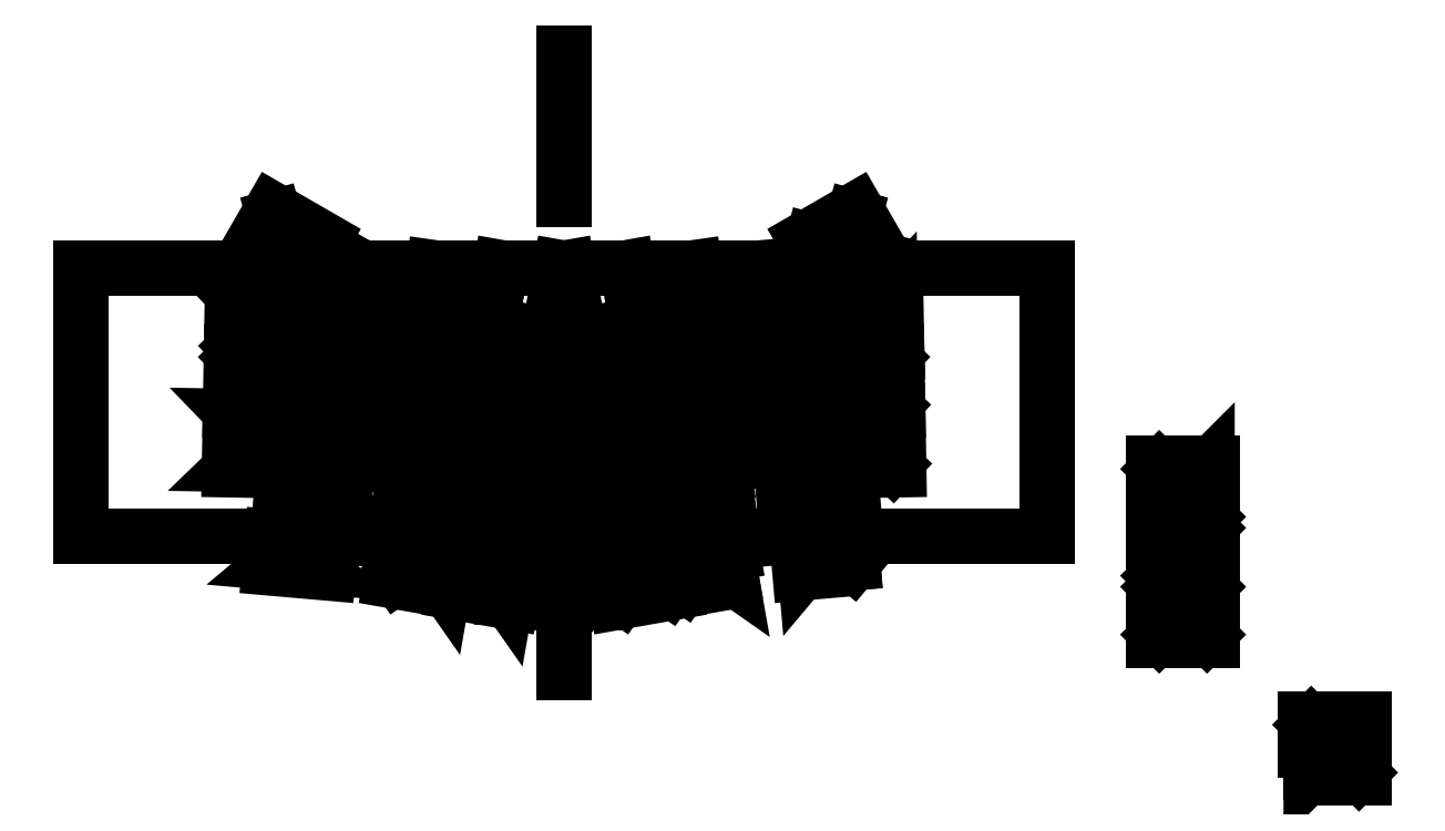
<metadata>
{"format":"dxf","ext":"dxf","renderer":"ezdxf+matplotlib","layout":"modelspace","background":"white","min_lineweight":24,"dpi":150}
</metadata>
<code>
0
SECTION
2
ENTITIES
0
LINE
8
0
10
0
20
0
30
0
11
1.403e-15
21
77.63
31
0
0
LINE
8
0
10
0
20
0
30
0
11
139.5
21
9.955e-15
31
0
0
LINE
8
0
10
14.69
20
1.401e-15
30
0
11
1
21
77.63
31
0
0
LINE
8
0
10
1.403e-15
20
77.63
30
0
11
139.5
21
77.63
31
0
0
LINE
8
0
10
139.5
20
77.63
30
0
11
139.5
21
9.955e-15
31
0
0
LWPOLYLINE
8
0
90
4
70
1
43
0
10
83.69
20
92.18
10
71.74
20
85.28
10
78.64
20
73.33
10
90.59
20
80.23
0
LINE
8
0
10
83.69
20
92.18
30
0
11
78.64
21
73.33
31
0
0
LINE
8
0
10
71.74
20
85.28
30
0
11
90.59
21
80.23
31
0
0
LWPOLYLINE
8
0
90
4
70
1
43
0
10
78.05
20
71.14
10
92.78
20
79.64
10
84.28
20
94.36
10
69.55
20
85.86
0
LWPOLYLINE
8
0
90
12
70
1
43
0
10
30.04
20
10.83
10
27.09
20
27.57
10
10.35
20
24.62
10
27.09
20
27.57
10
24.14
20
44.31
10
7.396
20
41.36
10
4.444
20
58.1
10
21.19
20
61.06
10
24.14
20
44.31
10
7.396
20
41.36
10
10.35
20
24.62
10
13.3
20
7.878
0
LWPOLYLINE
8
0
90
4
70
1
43
0
10
14.6
20
9.732
10
28.19
20
12.13
10
12.2
20
23.32
10
25.79
20
25.72
0
LINE
8
0
10
12.2
20
23.32
30
0
11
14.6
21
9.732
31
0
0
LINE
8
0
10
28.19
20
12.13
30
0
11
25.79
21
25.72
31
0
0
LINE
8
0
10
22.84
20
42.46
30
0
11
11.65
21
26.47
31
0
0
LWPOLYLINE
8
0
90
3
70
1
43
0
10
9.249
20
40.06
10
25.24
20
28.87
10
22.84
20
42.46
0
LWPOLYLINE
8
0
90
3
70
1
43
0
10
8.694
20
43.22
10
22.28
20
45.61
10
19.89
20
59.2
0
LINE
8
0
10
6.297
20
56.81
30
0
11
22.28
21
45.61
31
0
0
LINE
8
0
10
6.297
20
56.81
30
0
11
8.694
21
43.22
31
0
0
LINE
8
0
10
9.249
20
40.06
30
0
11
11.65
21
26.47
31
0
0
LINE
8
0
10
11.65
20
26.47
30
0
11
25.24
21
28.87
31
0
0
LINE
8
0
10
19.89
20
59.2
30
0
11
6.297
21
56.81
31
0
0
LWPOLYLINE
8
0
90
8
70
1
43
0
10
23.44
20
48.26
10
26.39
20
31.51
10
43.14
20
34.47
10
46.09
20
17.72
10
29.35
20
14.77
10
26.39
20
31.51
10
43.14
20
34.47
10
40.18
20
51.21
0
LWPOLYLINE
8
0
90
3
70
1
43
0
10
22.34
20
63.7
10
24.74
20
50.11
10
35.93
20
66.1
0
LWPOLYLINE
8
0
90
4
70
1
43
0
10
40.18
20
51.21
10
37.23
20
67.95
10
20.49
20
65
10
23.44
20
48.26
0
LWPOLYLINE
8
0
90
3
70
1
43
0
10
41.28
20
35.76
10
38.89
20
49.35
10
25.3
20
46.96
0
LINE
8
0
10
27.69
20
33.37
30
0
11
41.28
21
35.76
31
0
0
LINE
8
0
10
38.33
20
52.51
30
0
11
35.93
21
66.1
31
0
0
LINE
8
0
10
22.34
20
63.7
30
0
11
38.33
21
52.51
31
0
0
LINE
8
0
10
25.3
20
46.96
30
0
11
27.69
21
33.37
31
0
0
LINE
8
0
10
38.89
20
49.35
30
0
11
27.69
21
33.37
31
0
0
LWPOLYLINE
8
0
90
3
70
1
43
0
10
41.84
20
32.61
10
30.64
20
16.63
10
44.23
20
19.02
0
LINE
8
0
10
41.84
20
32.61
30
0
11
28.25
21
30.22
31
0
0
LINE
8
0
10
31.95
20
2.281e-15
30
0
11
18.26
21
77.63
31
0
0
LINE
8
0
10
24.74
20
50.11
30
0
11
38.33
21
52.51
31
0
0
LINE
8
0
10
28.25
20
30.22
30
0
11
30.64
21
16.63
31
0
0
LINE
8
0
10
28.25
20
30.22
30
0
11
44.23
21
19.02
31
0
0
LWPOLYLINE
8
0
90
8
70
1
43
0
10
43.01
20
39.61
10
59.85
20
41.98
10
57.48
20
58.81
10
40.65
20
56.45
10
57.48
20
58.81
10
55.11
20
75.65
10
38.28
20
73.28
10
40.65
20
56.45
0
LWPOLYLINE
8
0
90
3
70
1
43
0
10
58.04
20
43.34
10
56.12
20
57
10
44.37
20
41.42
0
LWPOLYLINE
8
0
90
3
70
1
43
0
10
44.82
20
38.25
10
46.74
20
24.58
10
58.49
20
40.17
0
LINE
8
0
10
46.74
20
24.58
30
0
11
60.41
21
26.5
31
0
0
LINE
8
0
10
44.82
20
38.25
30
0
11
60.41
21
26.5
31
0
0
LWPOLYLINE
8
0
90
4
70
1
43
0
10
62.21
20
25.14
10
59.85
20
41.98
10
43.01
20
39.61
10
45.38
20
22.78
0
LWPOLYLINE
8
0
90
4
70
1
43
0
10
42.01
20
58.25
10
55.67
20
60.17
10
53.75
20
73.84
10
40.09
20
71.92
0
LINE
8
0
10
60.41
20
26.5
30
0
11
58.49
21
40.17
31
0
0
LINE
8
0
10
48.58
20
2.941e-15
30
0
11
37.67
21
77.63
31
0
0
LINE
8
0
10
42.45
20
55.08
30
0
11
44.37
21
41.42
31
0
0
LINE
8
0
10
42.45
20
55.08
30
0
11
58.04
21
43.34
31
0
0
LINE
8
0
10
40.09
20
71.92
30
0
11
55.67
21
60.17
31
0
0
LINE
8
0
10
56.12
20
57
30
0
11
42.45
21
55.08
31
0
0
LINE
8
0
10
53.75
20
73.84
30
0
11
42.01
21
58.25
31
0
0
LWPOLYLINE
8
0
90
3
70
1
43
0
10
77.78
20
23.86
10
76.58
20
37.6
10
64.04
20
22.65
0
LWPOLYLINE
8
0
90
4
70
1
43
0
10
62.58
20
20.92
10
79.52
20
22.4
10
78.04
20
39.34
10
61.1
20
37.86
0
LWPOLYLINE
8
0
90
4
70
1
43
0
10
62.55
20
39.59
10
76.3
20
40.79
10
75.1
20
54.54
10
61.35
20
53.34
0
LWPOLYLINE
8
0
90
8
70
1
43
0
10
61.1
20
37.86
10
78.04
20
39.34
10
76.55
20
56.27
10
59.62
20
54.79
10
58.14
20
71.73
10
75.07
20
73.21
10
76.55
20
56.27
10
59.62
20
54.79
0
LINE
8
0
10
76.58
20
37.6
30
0
11
62.83
21
36.4
31
0
0
LINE
8
0
10
62.83
20
36.4
30
0
11
77.78
21
23.86
31
0
0
LINE
8
0
10
62.83
20
36.4
30
0
11
64.04
21
22.65
31
0
0
LWPOLYLINE
8
0
90
4
70
1
43
0
10
59.87
20
70.27
10
61.07
20
56.52
10
73.62
20
71.47
10
74.82
20
57.73
0
LINE
8
0
10
73.62
20
71.47
30
0
11
59.87
21
70.27
31
0
0
LINE
8
0
10
61.07
20
56.52
30
0
11
74.82
21
57.73
31
0
0
LINE
8
0
10
75.1
20
54.54
30
0
11
62.55
21
39.59
31
0
0
LINE
8
0
10
61.35
20
53.34
30
0
11
76.3
21
40.79
31
0
0
LINE
8
0
10
64.41
20
4.465e-15
30
0
11
57.62
21
77.63
31
0
0
LWPOLYLINE
8
0
90
3
70
1
43
0
10
94.95
20
20.87
10
94.71
20
34.66
10
81.15
20
20.62
0
LWPOLYLINE
8
0
90
4
70
1
43
0
10
79.58
20
19
10
96.57
20
19.29
10
96.28
20
36.29
10
79.28
20
35.99
0
LWPOLYLINE
8
0
90
4
70
1
43
0
10
80.85
20
37.62
10
94.65
20
37.86
10
94.41
20
51.66
10
80.61
20
51.42
0
LWPOLYLINE
8
0
90
8
70
1
43
0
10
79.28
20
35.99
10
96.28
20
36.29
10
95.98
20
53.29
10
78.98
20
52.99
10
78.69
20
69.99
10
95.68
20
70.29
10
95.98
20
53.29
10
78.98
20
52.99
0
LINE
8
0
10
94.71
20
34.66
30
0
11
80.91
21
34.42
31
0
0
LINE
8
0
10
80.91
20
34.42
30
0
11
94.95
21
20.87
31
0
0
LINE
8
0
10
80.91
20
34.42
30
0
11
81.15
21
20.62
31
0
0
LWPOLYLINE
8
0
90
4
70
1
43
0
10
80.31
20
68.42
10
80.56
20
54.62
10
94.11
20
68.66
10
94.35
20
54.86
0
LINE
8
0
10
94.11
20
68.66
30
0
11
80.31
21
68.42
31
0
0
LINE
8
0
10
80.56
20
54.62
30
0
11
94.35
21
54.86
31
0
0
LINE
8
0
10
94.41
20
51.66
30
0
11
80.85
21
37.62
31
0
0
LINE
8
0
10
80.61
20
51.42
30
0
11
94.65
21
37.86
31
0
0
LINE
8
0
10
79.91
20
3.999e-15
30
0
11
78.55
21
77.63
31
0
0
LWPOLYLINE
8
0
90
4
70
1
43
0
10
16.53
20
-17.11
10
30.12
20
-14.72
10
27.72
20
-1.126
10
14.13
20
-3.523
0
LWPOLYLINE
8
0
90
4
70
1
43
0
10
29.02
20
0.7271
10
12.28
20
-2.225
10
15.23
20
-18.97
10
31.97
20
-16.01
0
LINE
8
0
10
14.13
20
-3.523
30
0
11
30.12
21
-14.72
31
0
0
LINE
8
0
10
27.72
20
-1.126
30
0
11
16.53
21
-17.11
31
0
0
LWPOLYLINE
8
0
90
4
70
1
43
0
10
49.99
20
-12.65
10
47.04
20
4.09
10
30.3
20
1.137
10
33.25
20
-15.6
0
LWPOLYLINE
8
0
90
3
70
1
43
0
10
32.15
20
-0.1604
10
48.14
20
-11.35
10
45.74
20
2.236
0
LINE
8
0
10
34.55
20
-13.75
30
0
11
48.14
21
-11.35
31
0
0
LINE
8
0
10
32.15
20
-0.1604
30
0
11
34.55
21
-13.75
31
0
0
LINE
8
0
10
45.74
20
2.236
30
0
11
34.55
21
-13.75
31
0
0
LWPOLYLINE
8
0
90
3
70
1
43
0
10
82.08
20
6.182
10
68.33
20
4.98
10
69.54
20
-8.768
0
LWPOLYLINE
8
0
90
4
70
1
43
0
10
85.02
20
-9.02
10
83.54
20
7.916
10
66.6
20
6.434
10
68.08
20
-10.5
0
LINE
8
0
10
83.28
20
-7.565
30
0
11
82.08
21
6.182
31
0
0
LINE
8
0
10
69.54
20
-8.768
30
0
11
83.28
21
-7.565
31
0
0
LINE
8
0
10
68.33
20
4.98
30
0
11
83.28
21
-7.565
31
0
0
LWPOLYLINE
8
0
90
3
70
1
43
0
10
229.4
20
-54.29
10
215.6
20
-68.09
10
215.6
20
-54.29
0
LINE
8
0
10
215.6
20
-54.29
30
0
11
229.4
21
-68.09
31
0
0
LINE
8
0
10
229.4
20
-68.09
30
0
11
229.4
21
-54.29
31
0
0
LWPOLYLINE
8
0
90
4
70
1
43
0
10
214
20
-69.69
10
231
20
-69.69
10
231
20
-52.69
10
214
20
-52.69
0
LINE
8
0
10
215.6
20
-68.09
30
0
11
229.4
21
-68.09
31
0
0
LINE
8
0
10
1.344e-31
20
97.17
30
0
11
1.93e-31
21
139.6
31
0
0
LWPOLYLINE
8
0
90
4
70
1
43
0
10
-8.5
20
-19.03
10
8.5
20
-19.03
10
8.5
20
-2.031
10
-8.5
20
-2.031
0
LWPOLYLINE
8
0
90
3
70
1
43
0
10
6.9
20
-17.43
10
6.9
20
-3.631
10
-6.9
20
-17.43
0
LINE
8
0
10
6.9
20
-3.631
30
0
11
-6.9
21
-3.631
31
0
0
LINE
8
0
10
-6.9
20
-3.631
30
0
11
6.9
21
-17.43
31
0
0
LINE
8
0
10
-6.9
20
-3.631
30
0
11
-6.9
21
-17.43
31
0
0
LINE
8
0
10
1.526e-25
20
0
30
0
11
2.3e-12
21
-10.53
31
0
0
LINE
8
0
10
2.3e-12
20
-10.53
30
0
11
1.023e-11
21
-39.24
31
0
0
LWPOLYLINE
8
0
90
12
70
1
43
0
10
187.1
20
4.123
10
170.1
20
4.123
10
187.1
20
4.123
10
187.1
20
21.12
10
170.1
20
21.12
10
170.1
20
4.123
10
170.1
20
-12.88
10
187.1
20
-12.88
10
187.1
20
-29.88
10
170.1
20
-29.88
10
170.1
20
-12.88
10
187.1
20
-12.88
0
LWPOLYLINE
8
0
90
3
70
1
43
0
10
171.7
20
2.523
10
185.5
20
-11.28
10
185.5
20
2.523
0
LINE
8
0
10
171.7
20
-11.28
30
0
11
185.5
21
-11.28
31
0
0
LINE
8
0
10
171.7
20
2.523
30
0
11
171.7
21
-11.28
31
0
0
LINE
8
0
10
185.5
20
2.523
30
0
11
171.7
21
-11.28
31
0
0
LWPOLYLINE
8
0
90
4
70
1
43
0
10
185.5
20
-28.28
10
185.5
20
-14.48
10
171.7
20
-14.48
10
171.7
20
-28.28
0
LINE
8
0
10
185.5
20
-14.48
30
0
11
171.7
21
-28.28
31
0
0
LINE
8
0
10
171.7
20
-14.48
30
0
11
185.5
21
-28.28
31
0
0
LINE
8
0
10
171.7
20
19.52
30
0
11
185.5
21
5.723
31
0
0
LWPOLYLINE
8
0
90
3
70
1
43
0
10
171.7
20
5.723
10
185.5
20
5.723
10
185.5
20
19.52
0
LINE
8
0
10
185.5
20
19.52
30
0
11
171.7
21
19.52
31
0
0
LINE
8
0
10
171.7
20
19.52
30
0
11
171.7
21
5.723
31
0
0
LWPOLYLINE
8
0
90
12
70
1
43
0
10
-27.09
20
27.57
10
-24.14
20
44.31
10
-7.396
20
41.36
10
-4.444
20
58.1
10
-21.19
20
61.06
10
-24.14
20
44.31
10
-7.396
20
41.36
10
-10.35
20
24.62
10
-13.3
20
7.878
10
-30.04
20
10.83
10
-27.09
20
27.57
10
-10.35
20
24.62
0
LWPOLYLINE
8
0
90
3
70
1
43
0
10
-6.297
20
56.81
10
-8.694
20
43.22
10
-22.28
20
45.61
0
LINE
8
0
10
-31.95
20
2.284e-15
30
0
11
-18.26
21
77.63
31
0
0
LWPOLYLINE
8
0
90
3
70
1
43
0
10
-25.3
20
46.96
10
-27.69
20
33.37
10
-38.89
20
49.35
0
LINE
8
0
10
-19.89
20
59.2
30
0
11
-8.694
21
43.22
31
0
0
LWPOLYLINE
8
0
90
3
70
1
43
0
10
-45.74
20
2.236
10
-34.55
20
-13.75
10
-32.15
20
-0.1604
0
LWPOLYLINE
8
0
90
4
70
1
43
0
10
-33.25
20
-15.6
10
-49.99
20
-12.65
10
-47.04
20
4.09
10
-30.3
20
1.137
0
LWPOLYLINE
8
0
90
4
70
1
43
0
10
-24.74
20
50.11
10
-38.33
20
52.51
10
-35.93
20
66.1
10
-22.34
20
63.7
0
LWPOLYLINE
8
0
90
4
70
1
43
0
10
-41.84
20
32.61
10
-30.64
20
16.63
10
-44.23
20
19.02
10
-28.25
20
30.22
0
LWPOLYLINE
8
0
90
12
70
1
43
0
10
-43.14
20
34.47
10
-26.39
20
31.51
10
-23.44
20
48.26
10
-40.18
20
51.21
10
-37.23
20
67.95
10
-20.49
20
65
10
-23.44
20
48.26
10
-40.18
20
51.21
10
-43.14
20
34.47
10
-26.39
20
31.51
10
-29.35
20
14.77
10
-46.09
20
17.72
0
LINE
8
0
10
-27.69
20
33.37
30
0
11
-41.28
21
35.76
31
0
0
LWPOLYLINE
8
0
90
3
70
1
43
0
10
-27.72
20
-1.126
10
-16.53
20
-17.11
10
-14.13
20
-3.523
0
LWPOLYLINE
8
0
90
4
70
1
43
0
10
-12.28
20
-2.225
10
-15.23
20
-18.97
10
-31.97
20
-16.01
10
-29.02
20
0.7271
0
LINE
8
0
10
-14.13
20
-3.523
30
0
11
-30.12
21
-14.72
31
0
0
LINE
8
0
10
-22.28
20
45.61
30
0
11
-19.89
21
59.2
31
0
0
LINE
8
0
10
-19.89
20
59.2
30
0
11
-6.297
21
56.81
31
0
0
LINE
8
0
10
-14.69
20
1.051e-15
30
0
11
-1
21
77.63
31
0
0
LINE
8
0
10
-32.15
20
-0.1604
30
0
11
-48.14
21
-11.35
31
0
0
LINE
8
0
10
-25.3
20
46.96
30
0
11
-41.28
21
35.76
31
0
0
LWPOLYLINE
8
0
90
8
70
1
43
0
10
-45.38
20
22.78
10
-62.21
20
25.14
10
-59.85
20
41.98
10
-43.01
20
39.61
10
-40.65
20
56.45
10
-57.48
20
58.81
10
-59.85
20
41.98
10
-43.01
20
39.61
0
LINE
8
0
10
-44.23
20
19.02
30
0
11
-41.84
21
32.61
31
0
0
LWPOLYLINE
8
0
90
4
70
1
43
0
10
-61.1
20
37.86
10
-62.58
20
20.92
10
-79.52
20
22.4
10
-78.04
20
39.34
0
LWPOLYLINE
8
0
90
4
70
1
43
0
10
-60.41
20
26.5
10
-58.49
20
40.17
10
-44.82
20
38.25
10
-46.74
20
24.58
0
LWPOLYLINE
8
0
90
4
70
1
43
0
10
-81.15
20
20.62
10
-94.95
20
20.87
10
-80.91
20
34.42
10
-94.71
20
34.66
0
LINE
8
0
10
-5.938e-17
20
77.63
30
0
11
-139.5
21
77.63
31
0
0
LWPOLYLINE
8
0
90
4
70
1
43
0
10
-79.28
20
35.99
10
-96.28
20
36.29
10
-95.98
20
53.29
10
-78.98
20
52.99
0
LWPOLYLINE
8
0
90
4
70
1
43
0
10
-76.58
20
37.6
10
-64.04
20
22.65
10
-77.78
20
23.86
10
-62.83
20
36.4
0
LWPOLYLINE
8
0
90
4
70
1
43
0
10
-96.28
20
36.29
10
-79.28
20
35.99
10
-79.58
20
19
10
-96.57
20
19.29
0
LWPOLYLINE
8
0
90
4
70
1
43
0
10
-80.85
20
37.62
10
-94.65
20
37.86
10
-94.41
20
51.66
10
-80.61
20
51.42
0
LWPOLYLINE
8
0
90
4
70
1
43
0
10
-82.08
20
6.182
10
-68.33
20
4.98
10
-83.28
20
-7.565
10
-69.54
20
-8.768
0
LWPOLYLINE
8
0
90
4
70
1
43
0
10
-83.54
20
7.916
10
-66.6
20
6.434
10
-68.08
20
-10.5
10
-85.02
20
-9.02
0
LINE
8
0
10
-16.53
20
-17.11
30
0
11
-30.12
21
-14.72
31
0
0
LINE
8
0
10
-30.12
20
-14.72
30
0
11
-27.72
21
-1.126
31
0
0
LINE
8
0
10
-58.49
20
40.17
30
0
11
-46.74
21
24.58
31
0
0
LWPOLYLINE
8
0
90
3
70
1
43
0
10
-53.75
20
73.84
10
-42.01
20
58.25
10
-40.09
20
71.92
0
LINE
8
0
10
-55.67
20
60.17
30
0
11
-53.75
21
73.84
31
0
0
LWPOLYLINE
8
0
90
4
70
1
43
0
10
-55.11
20
75.65
10
-38.28
20
73.28
10
-40.65
20
56.45
10
-57.48
20
58.81
0
LINE
8
0
10
-42.01
20
58.25
30
0
11
-55.67
21
60.17
31
0
0
LWPOLYLINE
8
0
90
3
70
1
43
0
10
-56.12
20
57
10
-42.45
20
55.08
10
-44.37
20
41.42
0
LWPOLYLINE
8
0
90
4
70
1
43
0
10
-95.98
20
53.29
10
-95.68
20
70.29
10
-78.69
20
69.99
10
-78.98
20
52.99
0
LWPOLYLINE
8
0
90
3
70
1
43
0
10
-80.31
20
68.42
10
-80.56
20
54.62
10
-94.11
20
68.66
0
LWPOLYLINE
8
0
90
3
70
1
43
0
10
-74.82
20
57.73
10
-73.62
20
71.47
10
-59.87
20
70.27
0
LINE
8
0
10
-80.56
20
54.62
30
0
11
-94.35
21
54.86
31
0
0
LINE
8
0
10
-94.35
20
54.86
30
0
11
-94.11
21
68.66
31
0
0
LINE
8
0
10
-80.31
20
68.42
30
0
11
-94.35
21
54.86
31
0
0
LWPOLYLINE
8
0
90
4
70
1
43
0
10
-76.55
20
56.27
10
-75.07
20
73.21
10
-58.14
20
71.73
10
-59.62
20
54.79
0
LWPOLYLINE
8
0
90
3
70
1
43
0
10
-90.59
20
80.23
10
-83.69
20
92.18
10
-71.74
20
85.28
0
LWPOLYLINE
8
0
90
4
70
1
43
0
10
-92.78
20
79.64
10
-84.28
20
94.36
10
-69.55
20
85.86
10
-78.05
20
71.14
0
LINE
8
0
10
-83.69
20
92.18
30
0
11
-78.64
21
73.33
31
0
0
LINE
8
0
10
-78.64
20
73.33
30
0
11
-90.59
21
80.23
31
0
0
LWPOLYLINE
8
0
90
3
70
1
43
0
10
-75.1
20
54.54
10
-61.35
20
53.34
10
-76.3
20
40.79
0
LINE
8
0
10
-73.62
20
71.47
30
0
11
-61.07
21
56.52
31
0
0
LINE
8
0
10
-61.07
20
56.52
30
0
11
-74.82
21
57.73
31
0
0
LWPOLYLINE
8
0
90
4
70
1
43
0
10
-76.55
20
56.27
10
-59.62
20
54.79
10
-61.1
20
37.86
10
-78.04
20
39.34
0
LINE
8
0
10
-71.74
20
85.28
30
0
11
-78.64
21
73.33
31
0
0
LINE
8
0
10
-61.35
20
53.34
30
0
11
-62.55
21
39.59
31
0
0
LINE
8
0
10
-48.58
20
3.466e-15
30
0
11
-37.67
21
77.63
31
0
0
LINE
8
0
10
-79.91
20
5.702e-15
30
0
11
-78.55
21
77.63
31
0
0
LINE
8
0
10
-80.61
20
51.42
30
0
11
-94.65
21
37.86
31
0
0
LINE
8
0
10
-94.41
20
51.66
30
0
11
-80.85
21
37.62
31
0
0
LINE
8
0
10
-64.41
20
4.596e-15
30
0
11
-57.62
21
77.63
31
0
0
LINE
8
0
10
-41.28
20
35.76
30
0
11
-38.89
21
49.35
31
0
0
LINE
8
0
10
-75.1
20
54.54
30
0
11
-62.55
21
39.59
31
0
0
LINE
8
0
10
-42.45
20
55.08
30
0
11
-58.04
21
43.34
31
0
0
LINE
8
0
10
-58.04
20
43.34
30
0
11
-56.12
21
57
31
0
0
LINE
8
0
10
-139.5
20
77.63
30
0
11
-139.5
21
1.776e-14
31
0
0
LWPOLYLINE
8
0
90
4
70
1
43
0
10
-11.65
20
26.47
10
-25.24
20
28.87
10
-9.249
20
40.06
10
-22.84
20
42.46
0
LINE
8
0
10
-25.79
20
25.72
30
0
11
-14.6
21
9.732
31
0
0
LWPOLYLINE
8
0
90
3
70
1
43
0
10
-12.2
20
23.32
10
-28.19
20
12.13
10
-25.79
20
25.72
0
LINE
8
0
10
-14.6
20
9.732
30
0
11
-28.19
21
12.13
31
0
0
LINE
8
0
10
-28.25
20
30.22
30
0
11
-30.64
21
16.63
31
0
0
LINE
8
0
10
-62.55
20
39.59
30
0
11
-76.3
21
40.79
31
0
0
LINE
8
0
10
-59.87
20
70.27
30
0
11
-61.07
21
56.52
31
0
0
LINE
8
0
10
-40.09
20
71.92
30
0
11
-55.67
21
60.17
31
0
0
LINE
8
0
10
-34.55
20
-13.75
30
0
11
-48.14
21
-11.35
31
0
0
LINE
8
0
10
5.474e-47
20
0
30
0
11
-139.5
21
1.776e-14
31
0
0
LINE
8
0
10
-62.83
20
36.4
30
0
11
-64.04
21
22.65
31
0
0
LINE
8
0
10
-9.249
20
40.06
30
0
11
-11.65
21
26.47
31
0
0
LINE
8
0
10
-25.24
20
28.87
30
0
11
-22.84
21
42.46
31
0
0
LINE
8
0
10
-12.2
20
23.32
30
0
11
-14.6
21
9.732
31
0
0
LINE
8
0
10
-44.82
20
38.25
30
0
11
-60.41
21
26.5
31
0
0
LINE
8
0
10
-44.37
20
41.42
30
0
11
-58.04
21
43.34
31
0
0
LINE
8
0
10
-48.14
20
-11.35
30
0
11
-45.74
21
2.236
31
0
0
LINE
8
0
10
-77.78
20
23.86
30
0
11
-76.58
21
37.6
31
0
0
LINE
8
0
10
-35.93
20
66.1
30
0
11
-24.74
21
50.11
31
0
0
LINE
8
0
10
-22.34
20
63.7
30
0
11
-38.33
21
52.51
31
0
0
LINE
8
0
10
-94.95
20
20.87
30
0
11
-94.71
21
34.66
31
0
0
LINE
8
0
10
-80.91
20
34.42
30
0
11
-81.15
21
20.62
31
0
0
LINE
8
0
10
-83.28
20
-7.565
30
0
11
-82.08
21
6.182
31
0
0
LINE
8
0
10
-68.33
20
4.98
30
0
11
-69.54
21
-8.768
31
0
0
LINE
8
0
10
0
20
48.82
30
0
11
0
21
39.25
31
0
0
LINE
8
0
10
6.409
20
44.04
30
0
11
-6.409
21
44.04
31
0
0
ENDSEC
0
EOF

</code>
